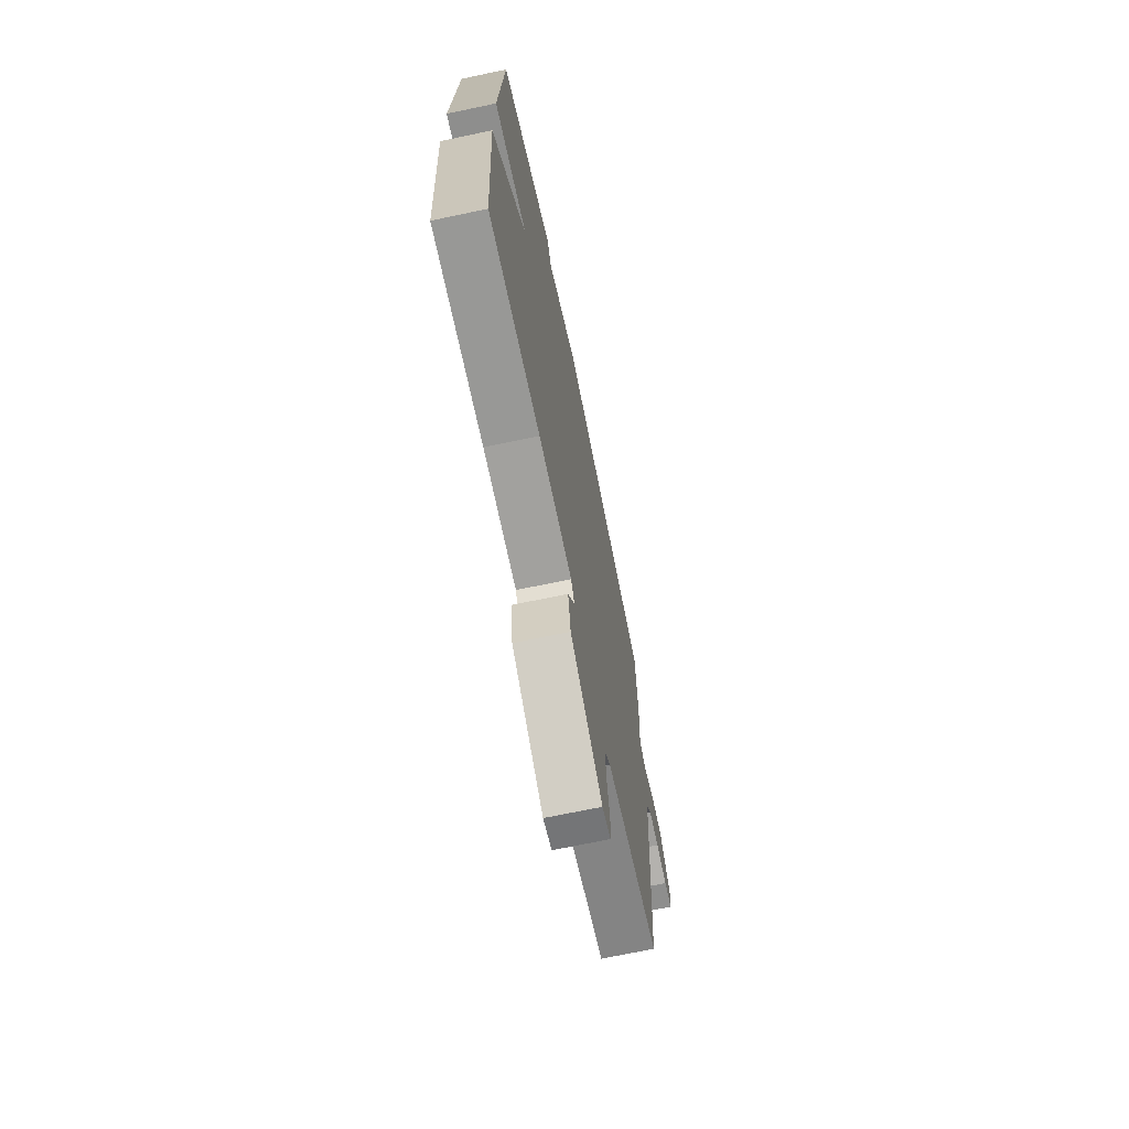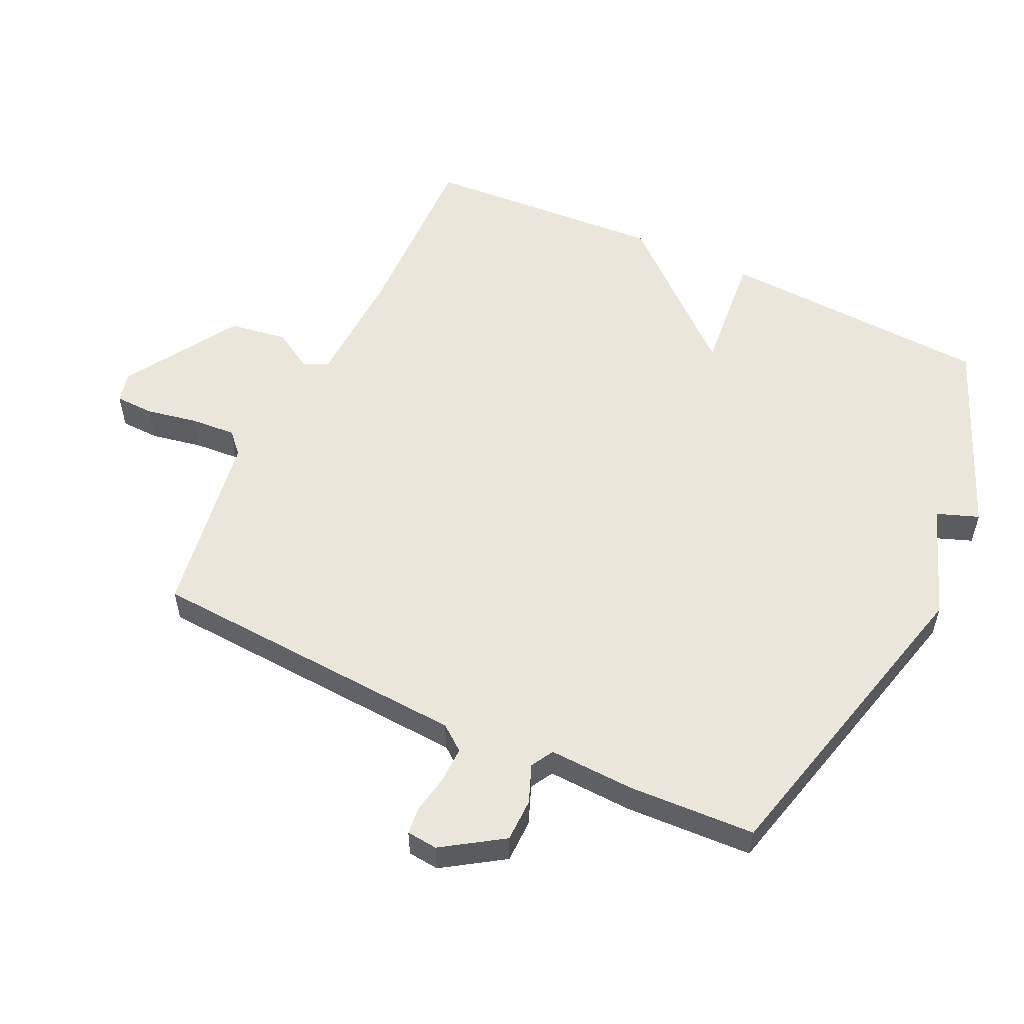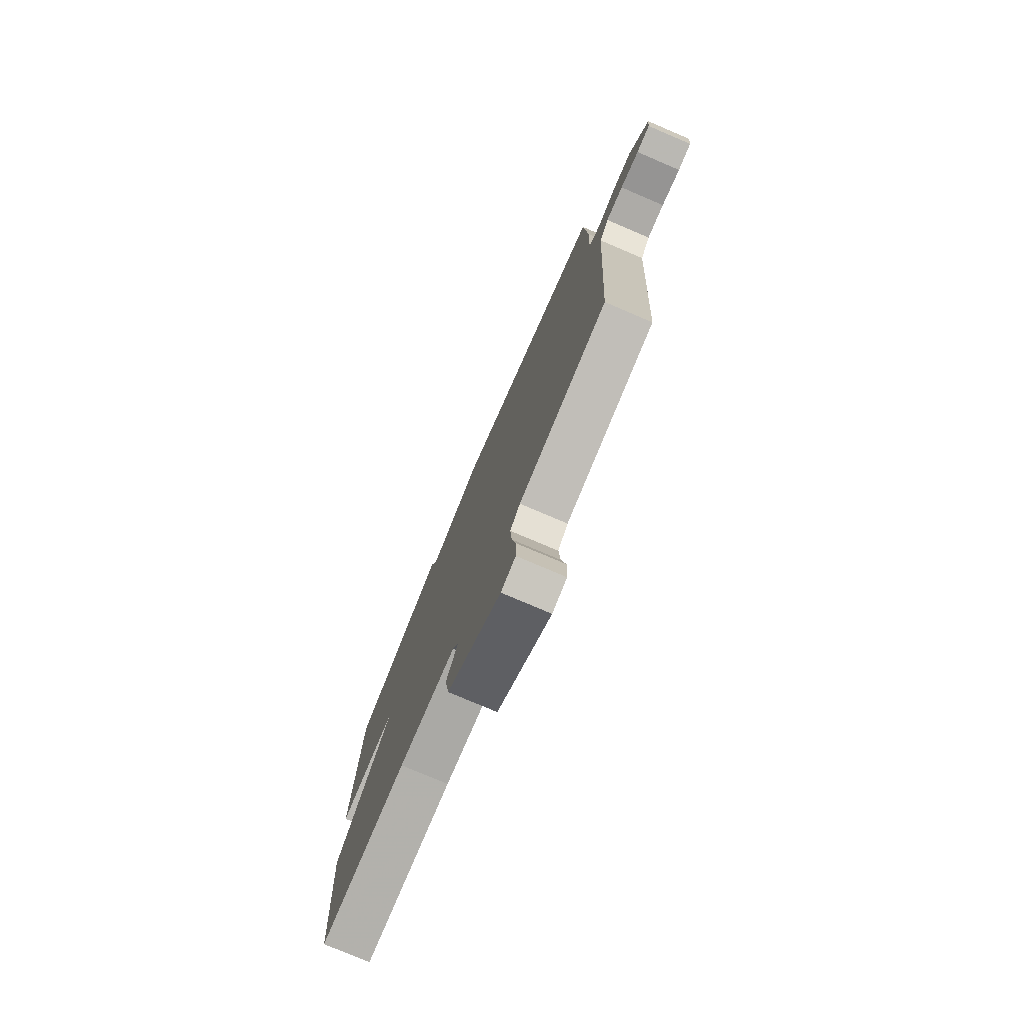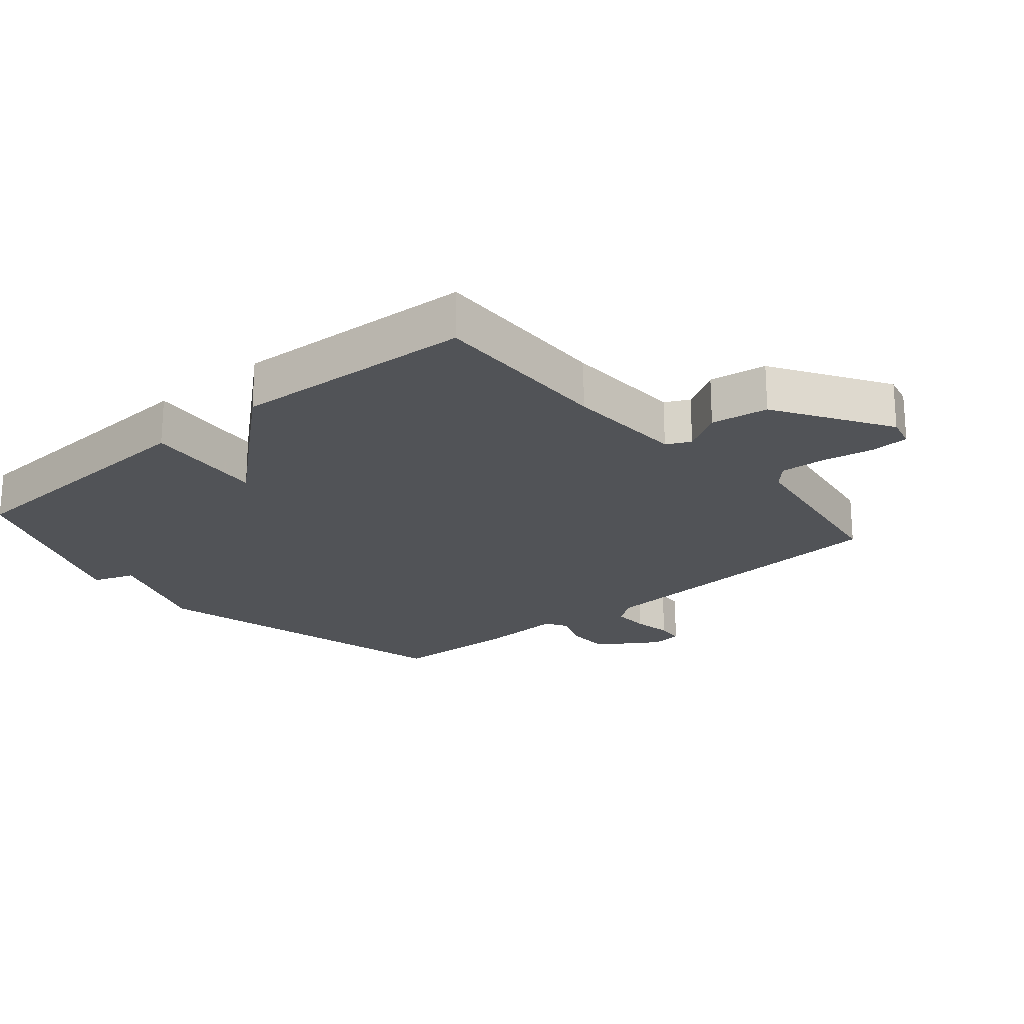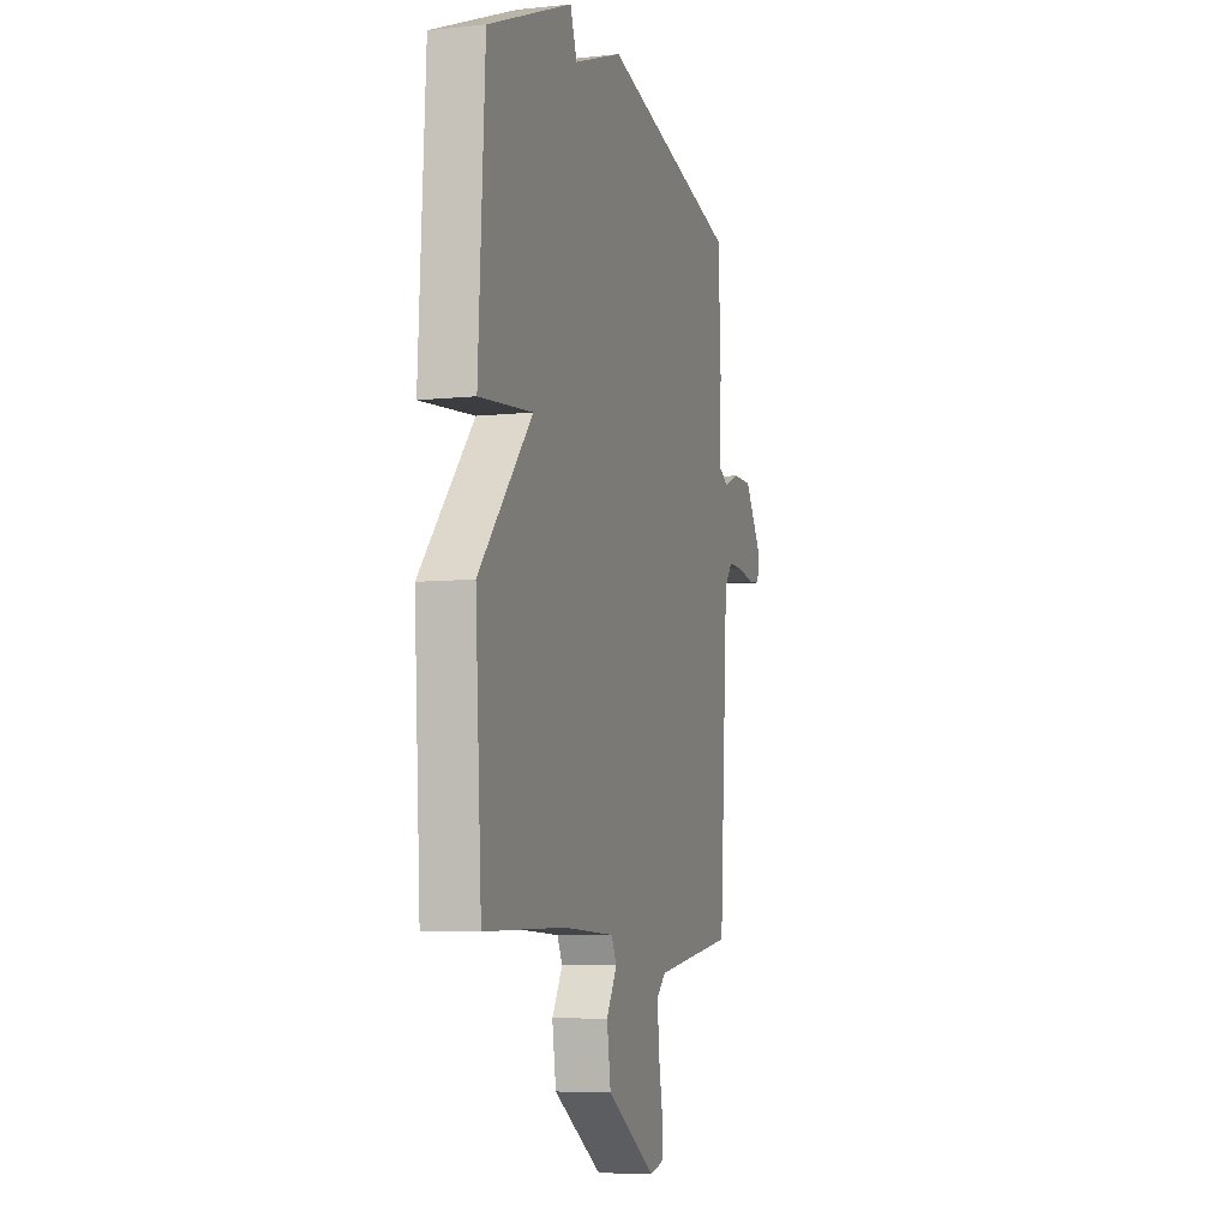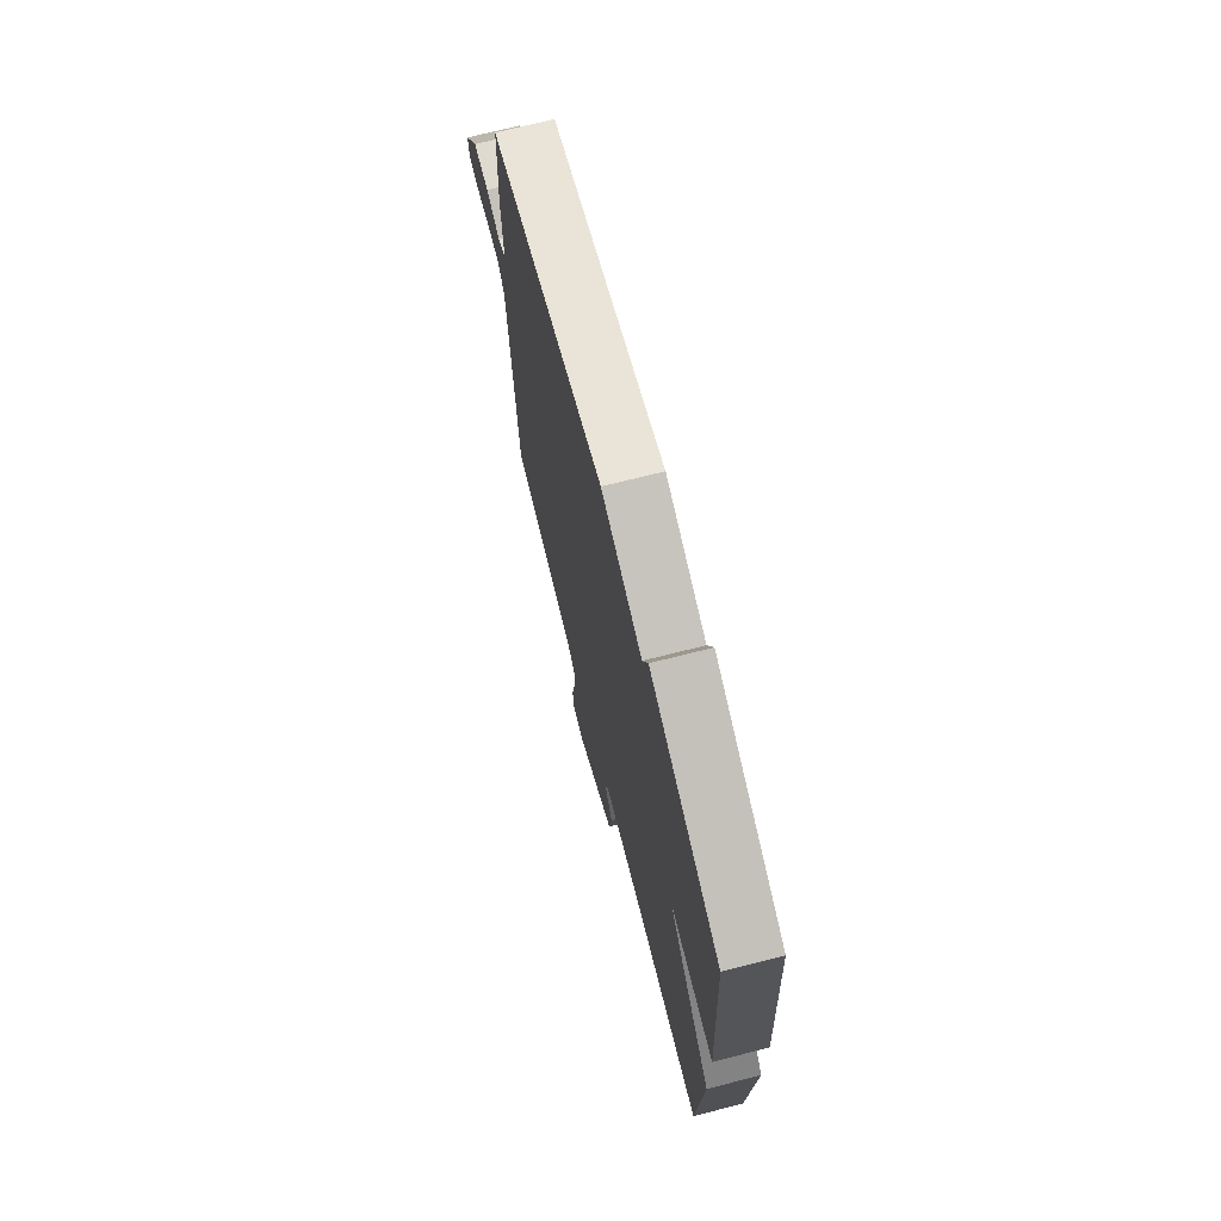
<metadata>
{"format":"obj","ext":"obj","renderer":"f3d","projection":"perspective","resolution":1024,"background":"white","views":[{"elev":-70.0,"azim":101.9,"up":"+Z"},{"elev":55.0,"azim":-64.8,"up":"+Y"},{"elev":-77.4,"azim":-113.1,"up":"+Z"},{"elev":-21.8,"azim":130.5,"up":"+Y"},{"elev":-7.0,"azim":107.0,"up":"+Z"},{"elev":71.4,"azim":75.8,"up":"+Z"}]}
</metadata>
<code>
v 0.5 0.07 0.5
v 0.523 0.07 0.076
v 0.332 0.07 0.094
v 0.523 0.07 -0.124
v 0.5 0.07 -0.5
v 0.212 0.07 -0.492
v 0.025 0.07 -0.499
v 0.006 0.07 -0.536
v 0.044 0.07 -0.6
v 0.03 0.07 -0.689
v -0.147 0.07 -0.799
v -0.195 0.07 -0.787
v -0.197 0.07 -0.727
v -0.182 0.07 -0.647
v -0.177 0.07 -0.577
v -0.21 0.07 -0.546
v -0.5 0.07 -0.5
v -0.532 0.07 0.001
v -0.562 0.07 0.04
v -0.617 0.07 0.039
v -0.677 0.07 0.028
v -0.72 0.07 0.032
v -0.725 0.07 0.08
v -0.664 0.07 0.173
v -0.597 0.07 0.174
v -0.538 0.07 0.151
v -0.503 0.07 0.171
v -0.509 0.07 0.303
v -0.5 0.07 0.5
v -0.004 0.07 0.624
v 0.172 0.07 0.559
v 0.196 0.07 0.624
v 0.5 0 0.5
v 0.523 0 0.076
v 0.332 0 0.094
v 0.523 0 -0.124
v 0.5 0 -0.5
v 0.212 0 -0.492
v 0.025 0 -0.499
v 0.006 0 -0.536
v 0.044 0 -0.6
v 0.03 0 -0.689
v -0.147 0 -0.799
v -0.195 0 -0.787
v -0.197 0 -0.727
v -0.182 0 -0.647
v -0.177 0 -0.577
v -0.21 0 -0.546
v -0.5 0 -0.5
v -0.532 0 0.001
v -0.562 0 0.04
v -0.617 0 0.039
v -0.677 0 0.028
v -0.72 0 0.032
v -0.725 0 0.08
v -0.664 0 0.173
v -0.597 0 0.174
v -0.538 0 0.151
v -0.503 0 0.171
v -0.509 0 0.303
v -0.5 0 0.5
v -0.004 0 0.624
v 0.172 0 0.559
v 0.196 0 0.624
f 1 2 3
f 32 1 3
f 31 32 3
f 30 31 3
f 29 30 3
f 28 29 3
f 27 28 3
f 4 5 6
f 3 4 6
f 27 3 6
f 26 27 6
f 24 25 26
f 23 24 26
f 22 23 26
f 21 22 26
f 20 21 26
f 19 20 26
f 26 6 7
f 19 26 7
f 18 19 7
f 18 7 8
f 17 18 8
f 16 17 8
f 8 9 10
f 16 8 10
f 15 16 10
f 14 15 10 11
f 11 12 13 14
f 35 34 33
f 35 33 64
f 35 64 63
f 35 63 62
f 35 62 61
f 35 61 60
f 35 60 59
f 38 37 36
f 38 36 35
f 38 35 59
f 38 59 58
f 58 57 56
f 58 56 55
f 58 55 54
f 58 54 53
f 58 53 52
f 58 52 51
f 39 38 58
f 39 58 51
f 39 51 50
f 40 39 50
f 40 50 49
f 40 49 48
f 42 41 40
f 42 40 48
f 42 48 47
f 43 42 47 46
f 46 45 44 43
f 1 33 34 2
f 2 34 35 3
f 3 35 36 4
f 4 36 37 5
f 5 37 38 6
f 6 38 39 7
f 7 39 40 8
f 8 40 41 9
f 9 41 42 10
f 10 42 43 11
f 11 43 44 12
f 12 44 45 13
f 13 45 46 14
f 14 46 47 15
f 15 47 48 16
f 16 48 49 17
f 17 49 50 18
f 18 50 51 19
f 19 51 52 20
f 20 52 53 21
f 21 53 54 22
f 22 54 55 23
f 23 55 56 24
f 24 56 57 25
f 25 57 58 26
f 26 58 59 27
f 27 59 60 28
f 28 60 61 29
f 29 61 62 30
f 30 62 63 31
f 31 63 64 32
f 32 64 33 1

</code>
